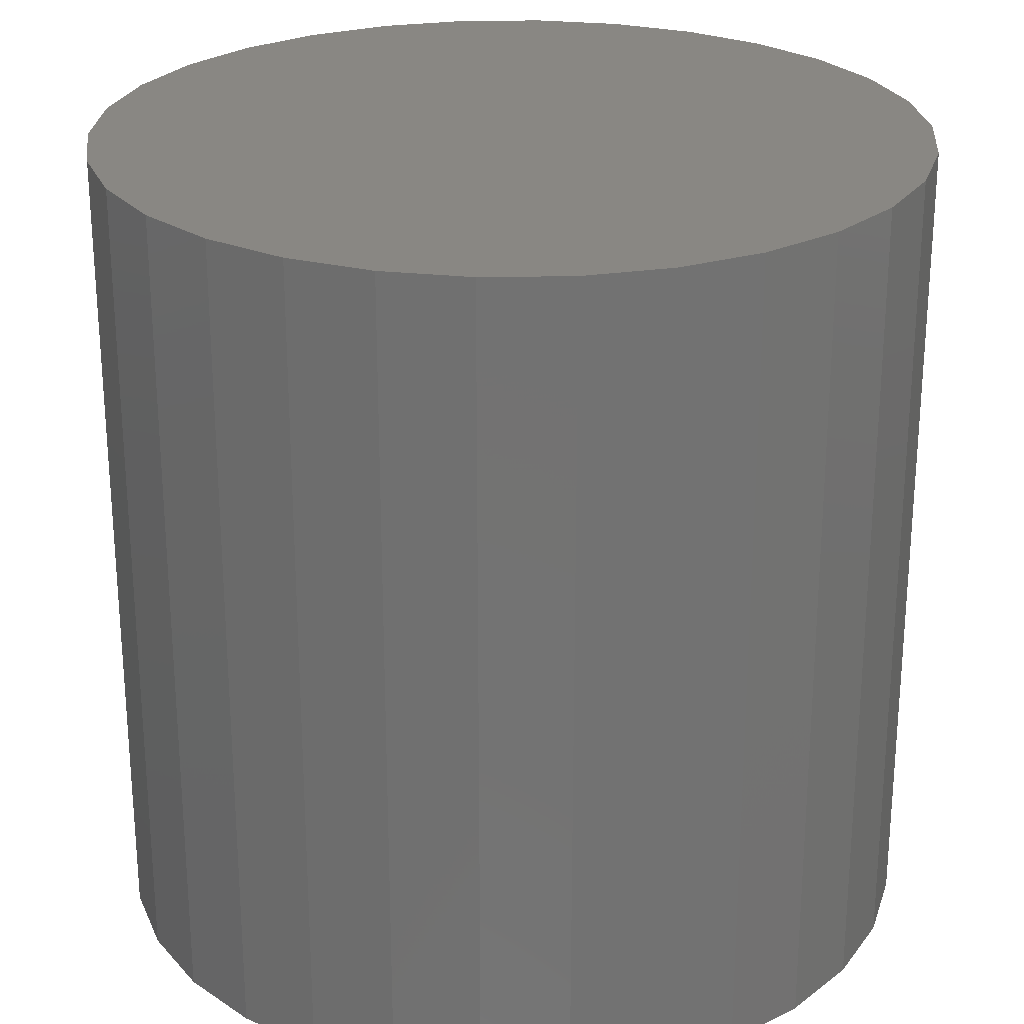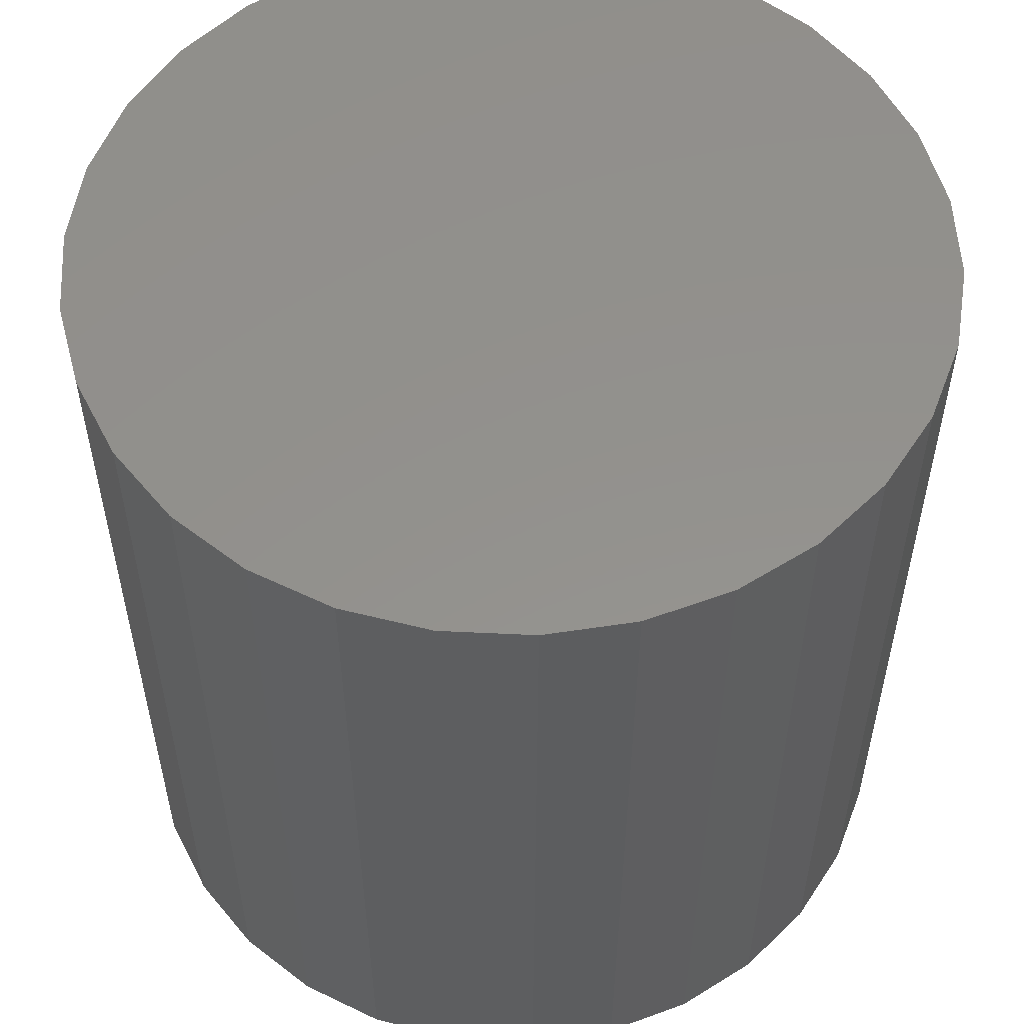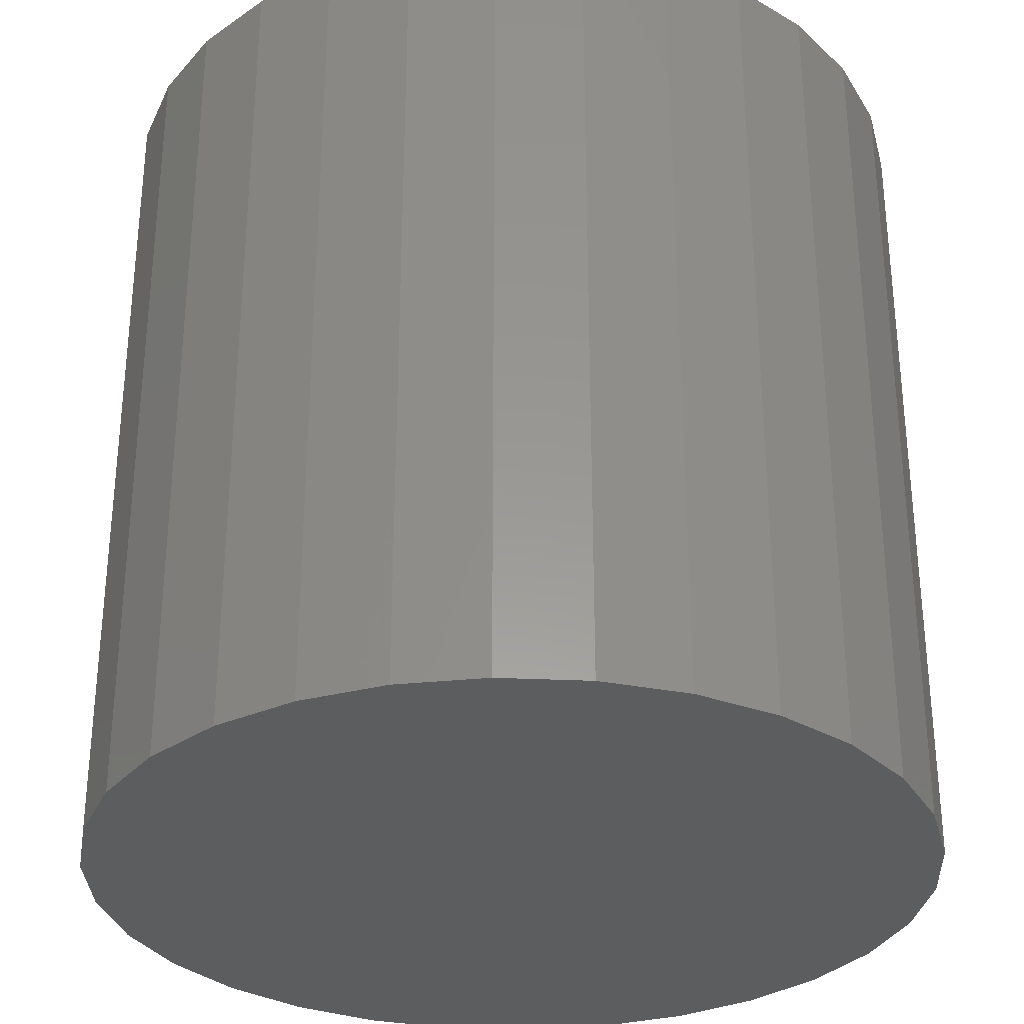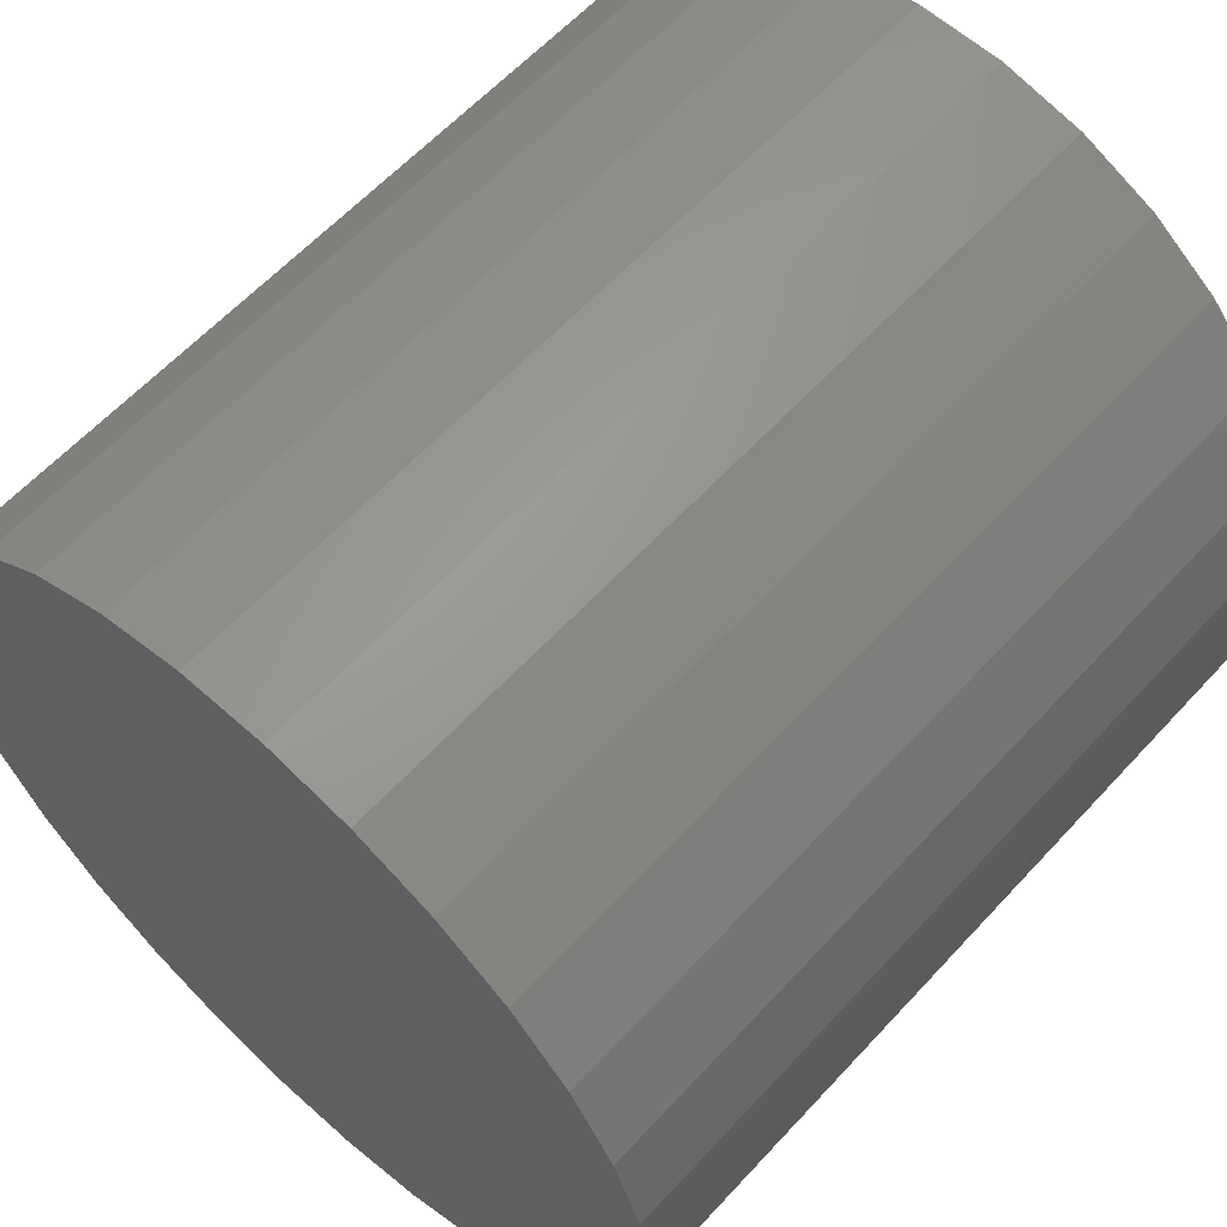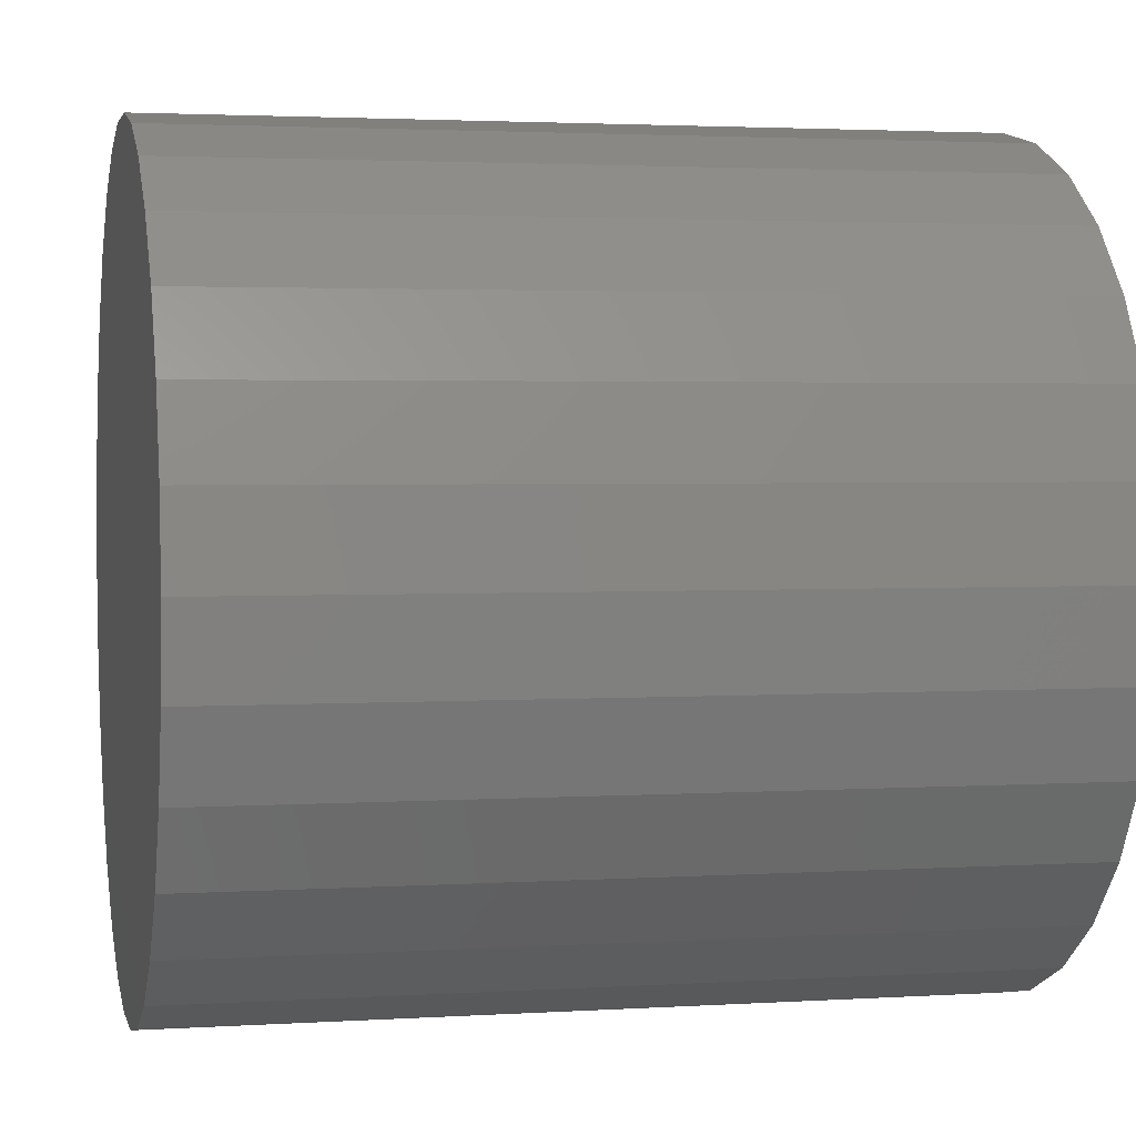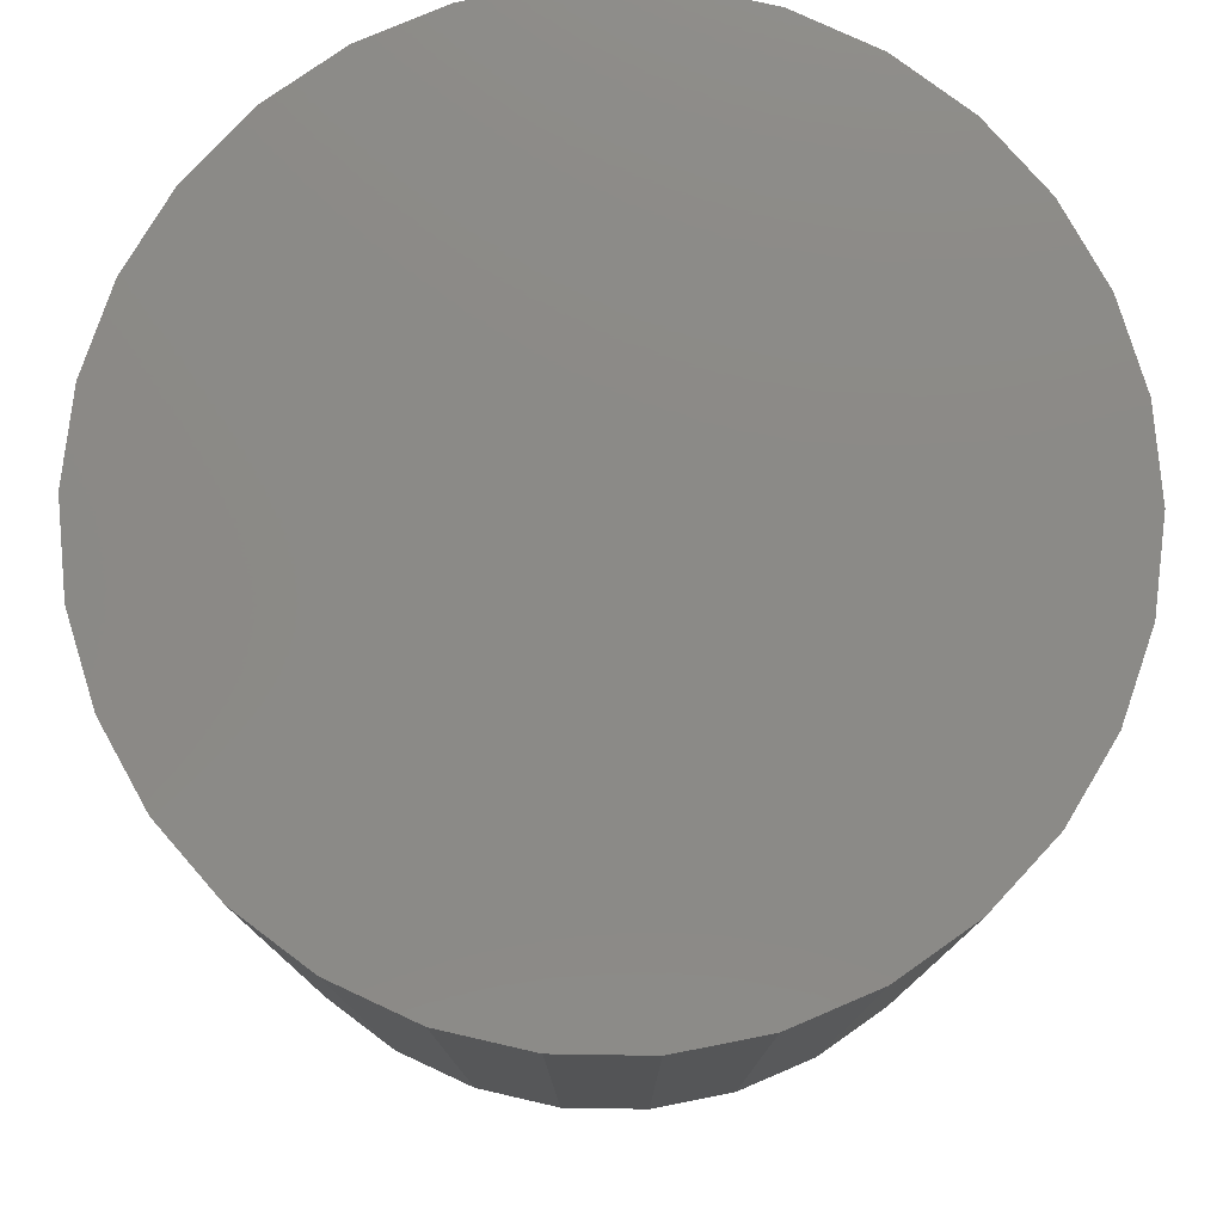
<metadata>
{"format":"stl","ext":"stl","renderer":"f3d","projection":"perspective","resolution":1024,"background":"white","views":[{"elev":25.4,"azim":-145.8,"up":"+Z"},{"elev":55.1,"azim":110.9,"up":"+Z"},{"elev":-31.4,"azim":176.3,"up":"+Z"},{"elev":60.9,"azim":42.4,"up":"+Y"},{"elev":2.6,"azim":77.5,"up":"+Y"},{"elev":78.4,"azim":-59.1,"up":"+Z"}]}
</metadata>
<code>
# stl→obj: 60 verts, 116 faces
v 50 163.9 1475
v 48.91 174.3 1375
v 48.91 174.3 1475
v 50 163.9 1375
v 45.68 184.2 1375
v 45.68 184.2 1475
v 40.45 193.3 1375
v 40.45 193.3 1475
v 33.46 201 1375
v 33.46 201 1475
v 25 207.2 1475
v 25 207.2 1375
v 15.45 211.4 1475
v 15.45 211.4 1375
v 5.227 213.6 1475
v 5.227 213.6 1375
v -5.226 213.6 1475
v -5.226 213.6 1375
v -15.45 211.4 1475
v -15.45 211.4 1375
v -25 207.2 1475
v -25 207.2 1375
v -33.46 201 1475
v -33.46 201 1375
v -40.45 193.3 1375
v -40.45 193.3 1475
v -45.68 184.2 1375
v -45.68 184.2 1475
v -48.91 174.3 1375
v -48.91 174.3 1475
v -50 163.9 1375
v -50 163.9 1475
v -48.91 153.5 1375
v -48.91 153.5 1475
v -45.68 143.6 1375
v -45.68 143.6 1475
v -40.45 134.5 1375
v -40.45 134.5 1475
v -33.46 126.7 1375
v -33.46 126.7 1475
v -25 120.6 1475
v -25 120.6 1375
v -15.45 116.3 1475
v -15.45 116.3 1375
v -5.226 114.2 1475
v -5.226 114.2 1375
v 5.227 114.2 1475
v 5.227 114.2 1375
v 15.45 116.3 1475
v 15.45 116.3 1375
v 25 120.6 1475
v 25 120.6 1375
v 33.46 126.7 1475
v 33.46 126.7 1375
v 40.45 134.5 1375
v 40.45 134.5 1475
v 45.68 143.6 1375
v 45.68 143.6 1475
v 48.91 153.5 1375
v 48.91 153.5 1475
f 1 2 3
f 2 1 4
f 3 5 6
f 5 3 2
f 6 7 8
f 7 6 5
f 8 9 10
f 9 8 7
f 9 11 10
f 11 9 12
f 12 13 11
f 13 12 14
f 14 15 13
f 15 14 16
f 16 17 15
f 17 16 18
f 18 19 17
f 19 18 20
f 20 21 19
f 21 20 22
f 22 23 21
f 23 22 24
f 25 23 24
f 23 25 26
f 27 26 25
f 26 27 28
f 29 28 27
f 28 29 30
f 31 30 29
f 30 31 32
f 33 32 31
f 32 33 34
f 35 34 33
f 34 35 36
f 37 36 35
f 36 37 38
f 39 38 37
f 38 39 40
f 39 41 40
f 41 39 42
f 42 43 41
f 43 42 44
f 44 45 43
f 45 44 46
f 46 47 45
f 47 46 48
f 48 49 47
f 49 48 50
f 50 51 49
f 51 50 52
f 52 53 51
f 53 52 54
f 53 55 56
f 55 53 54
f 56 57 58
f 57 56 55
f 58 59 60
f 59 58 57
f 60 4 1
f 4 60 59
f 59 2 4
f 57 2 59
f 57 5 2
f 55 5 57
f 55 7 5
f 54 7 55
f 54 9 7
f 52 9 54
f 52 12 9
f 50 12 52
f 50 14 12
f 48 14 50
f 48 16 14
f 46 16 48
f 46 18 16
f 44 18 46
f 44 20 18
f 42 20 44
f 42 22 20
f 39 22 42
f 39 24 22
f 37 24 39
f 37 25 24
f 35 25 37
f 35 27 25
f 33 27 35
f 33 29 27
f 29 33 31
f 3 60 1
f 6 60 3
f 6 58 60
f 8 58 6
f 8 56 58
f 10 56 8
f 10 53 56
f 11 53 10
f 11 51 53
f 13 51 11
f 13 49 51
f 15 49 13
f 15 47 49
f 17 47 15
f 17 45 47
f 19 45 17
f 19 43 45
f 21 43 19
f 21 41 43
f 23 41 21
f 23 40 41
f 26 40 23
f 26 38 40
f 28 38 26
f 28 36 38
f 30 36 28
f 30 34 36
f 34 30 32

</code>
